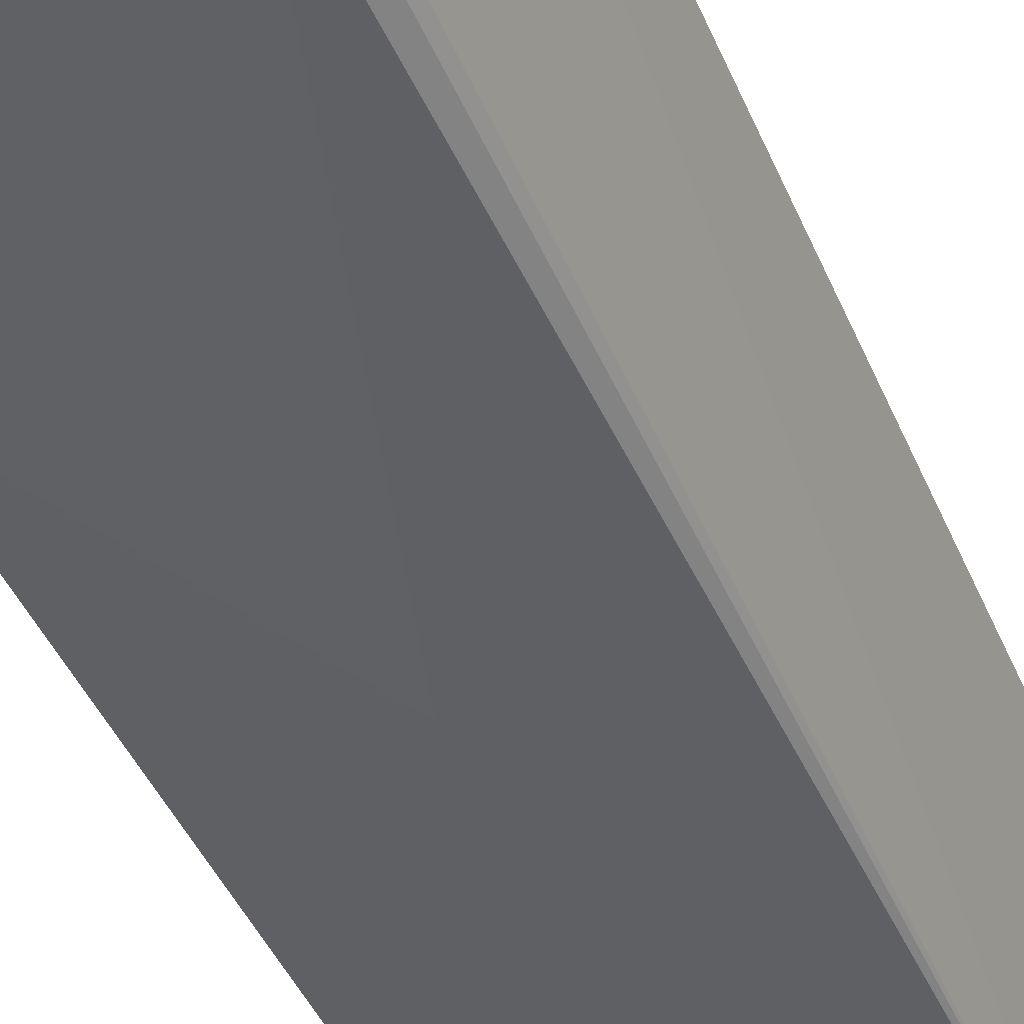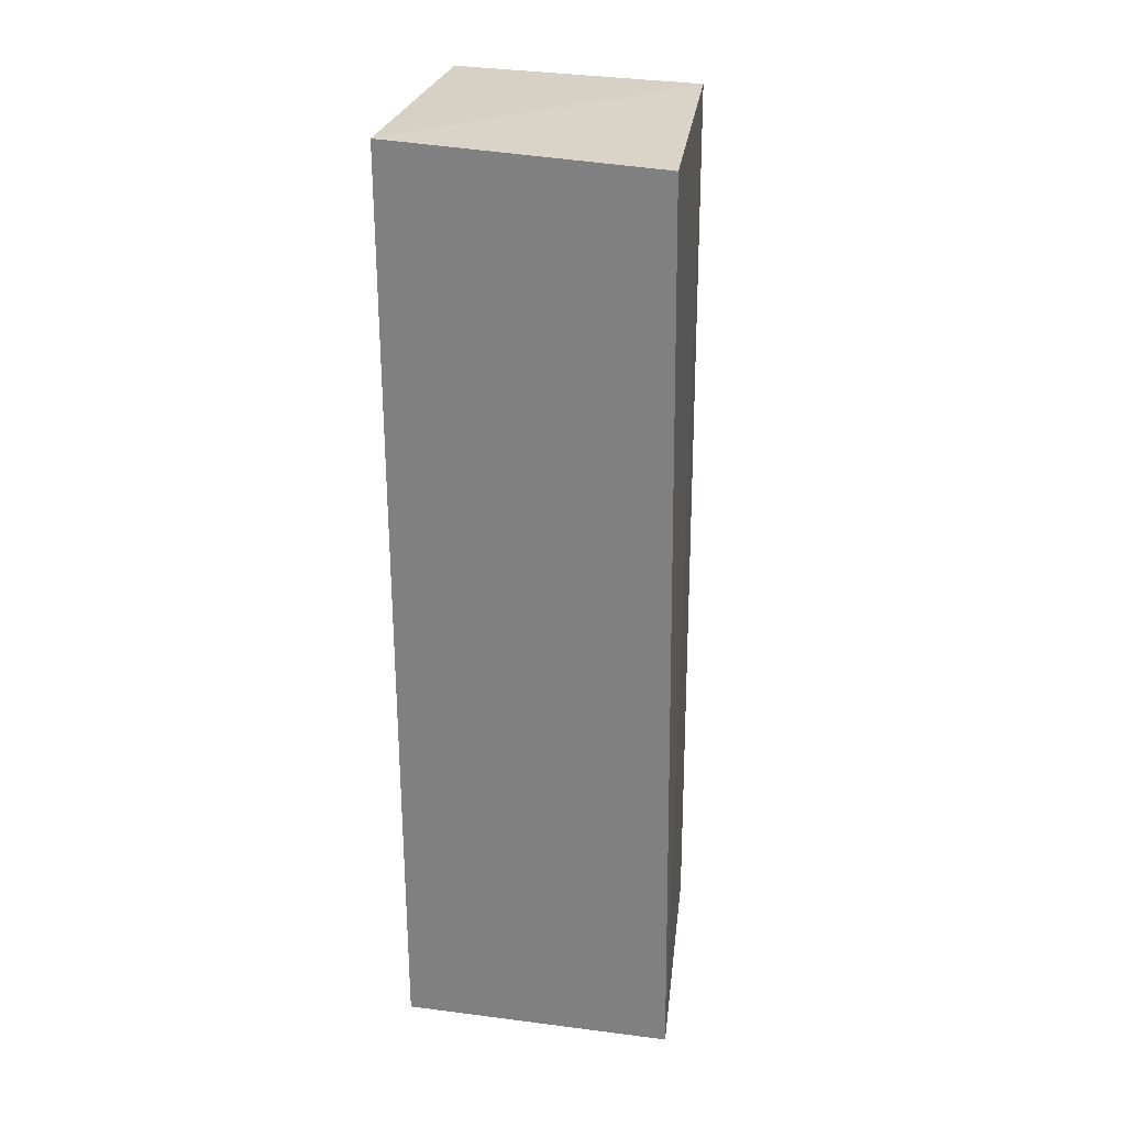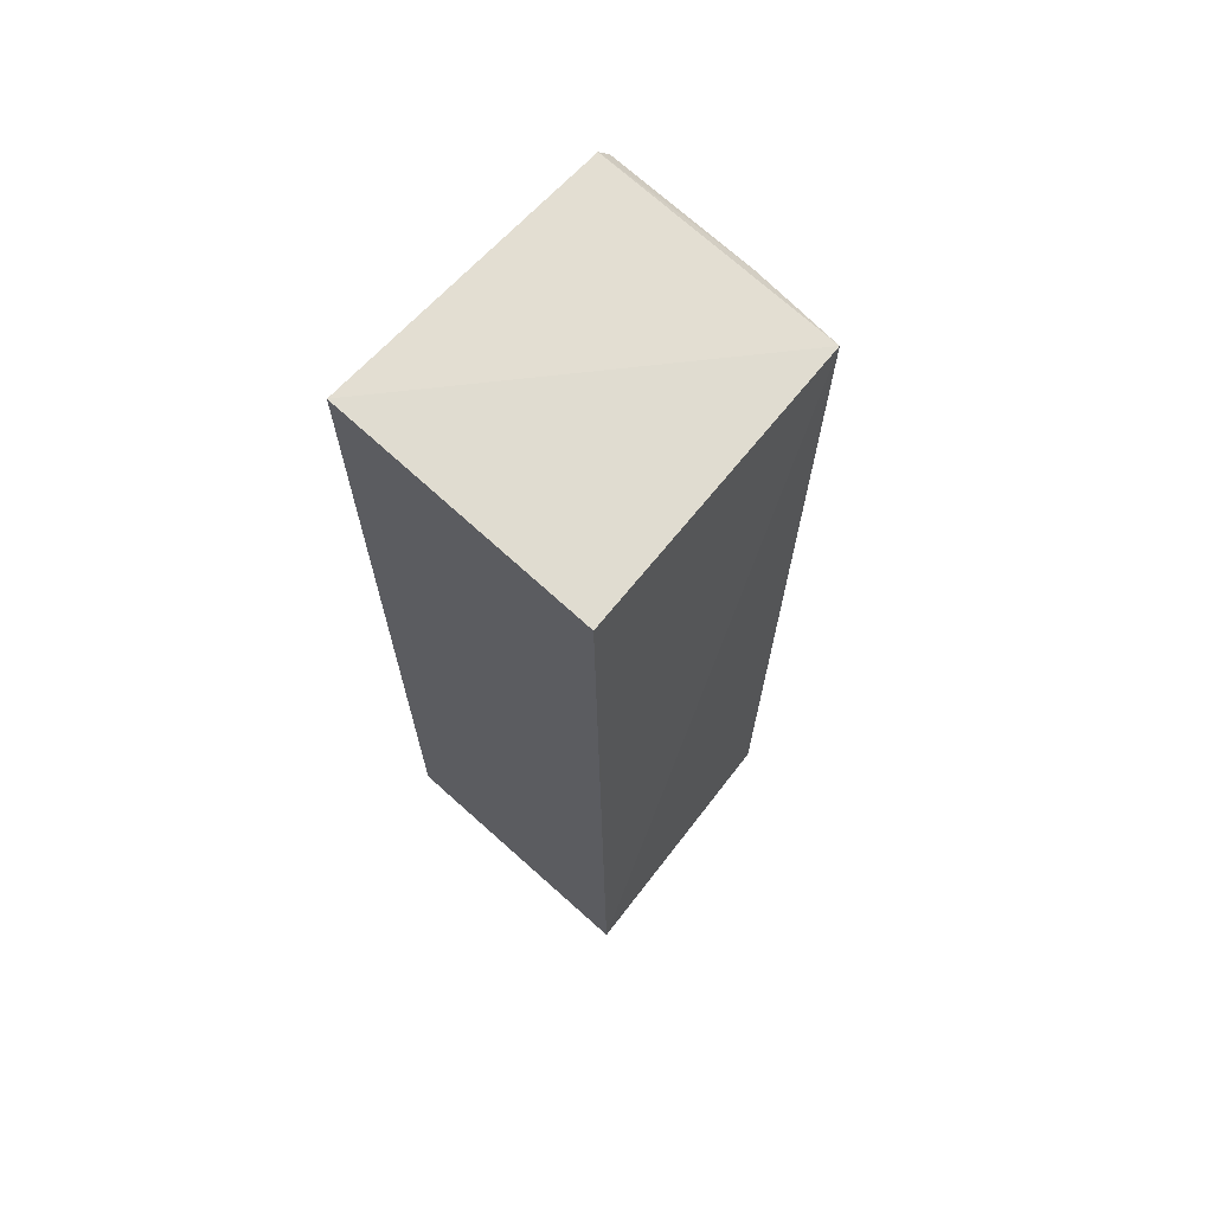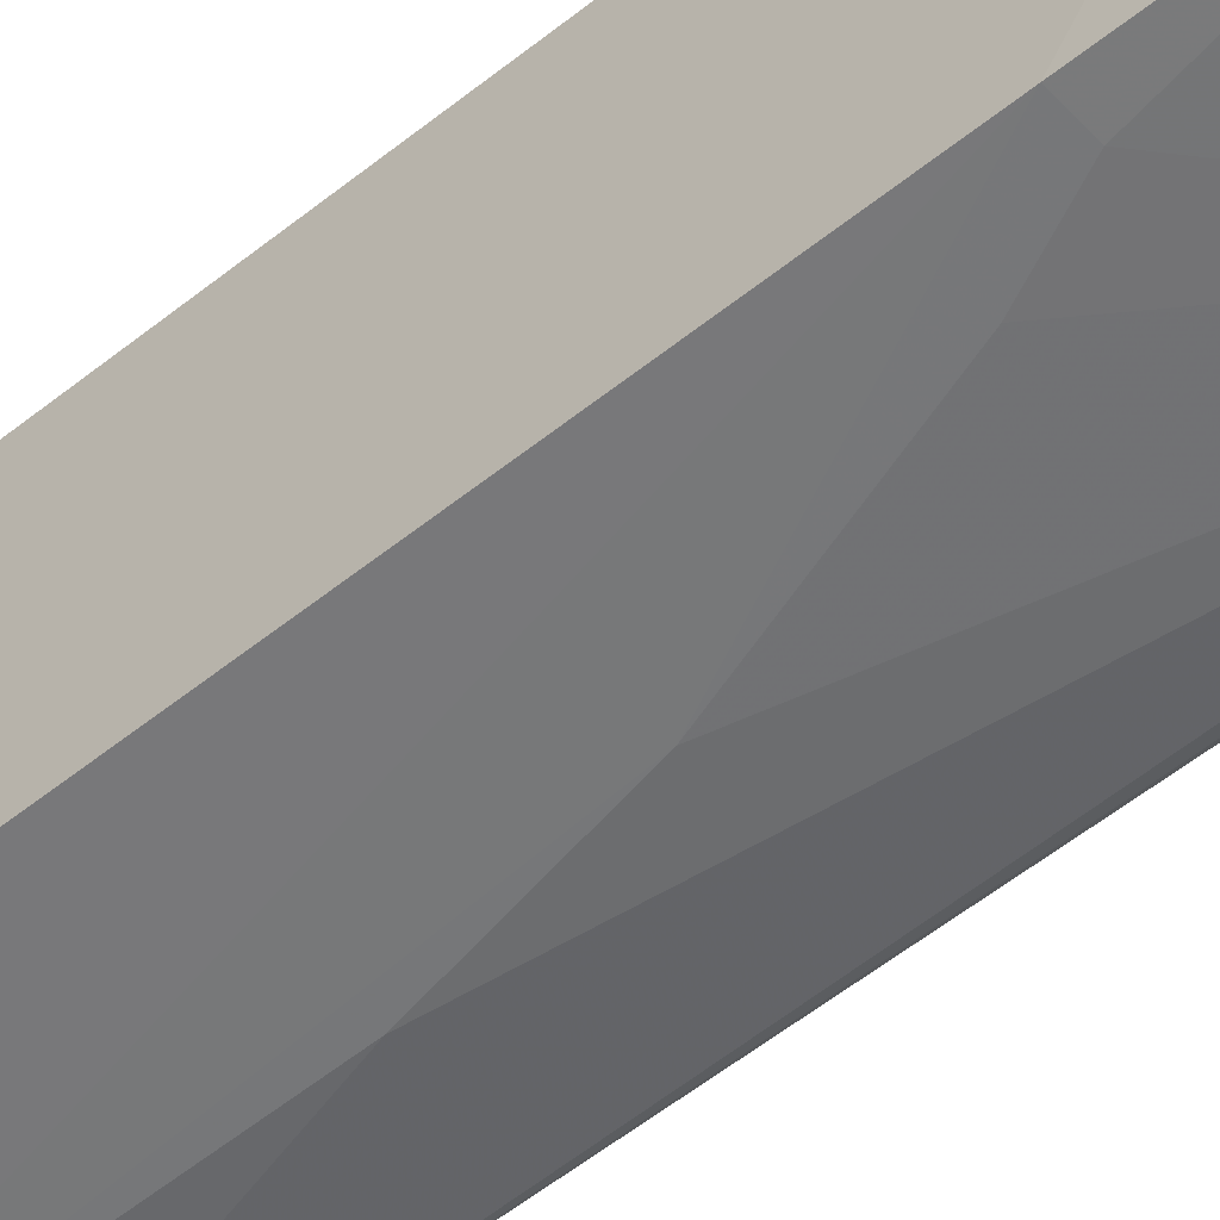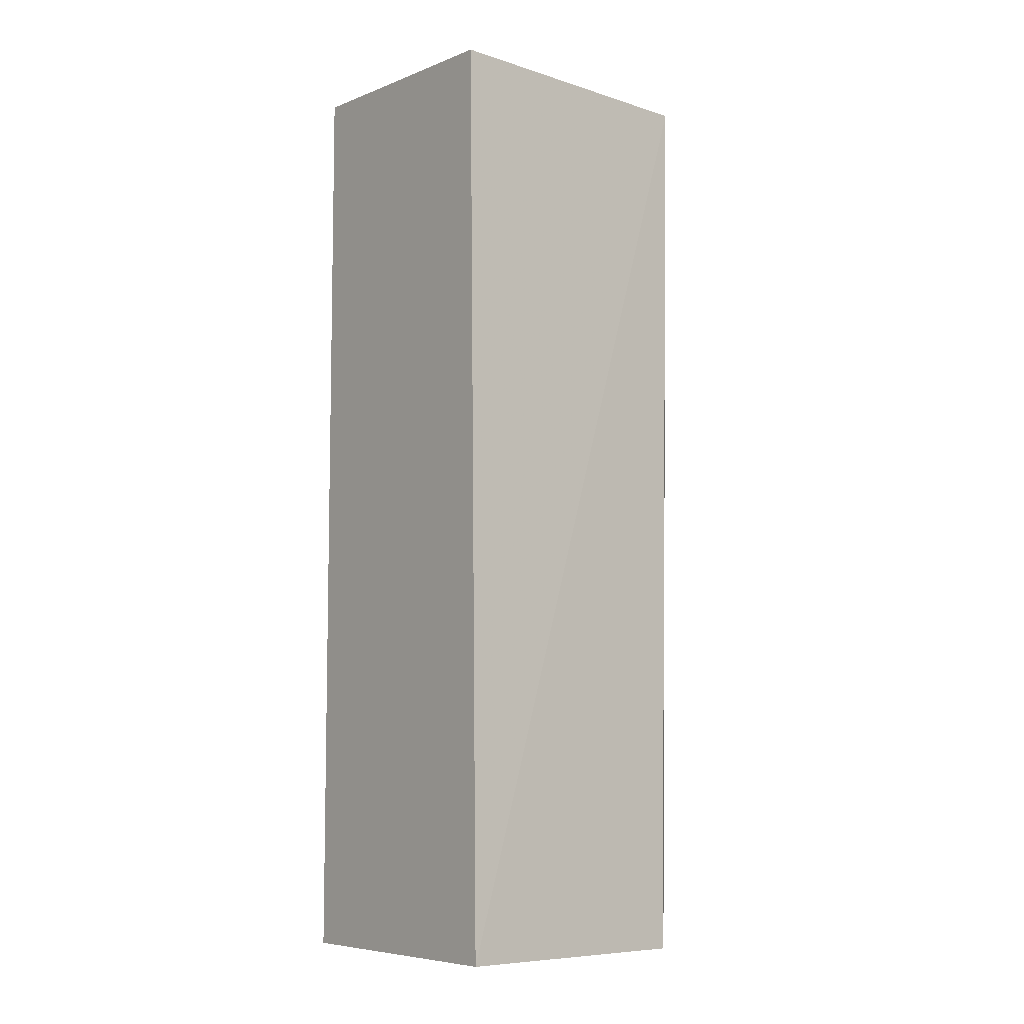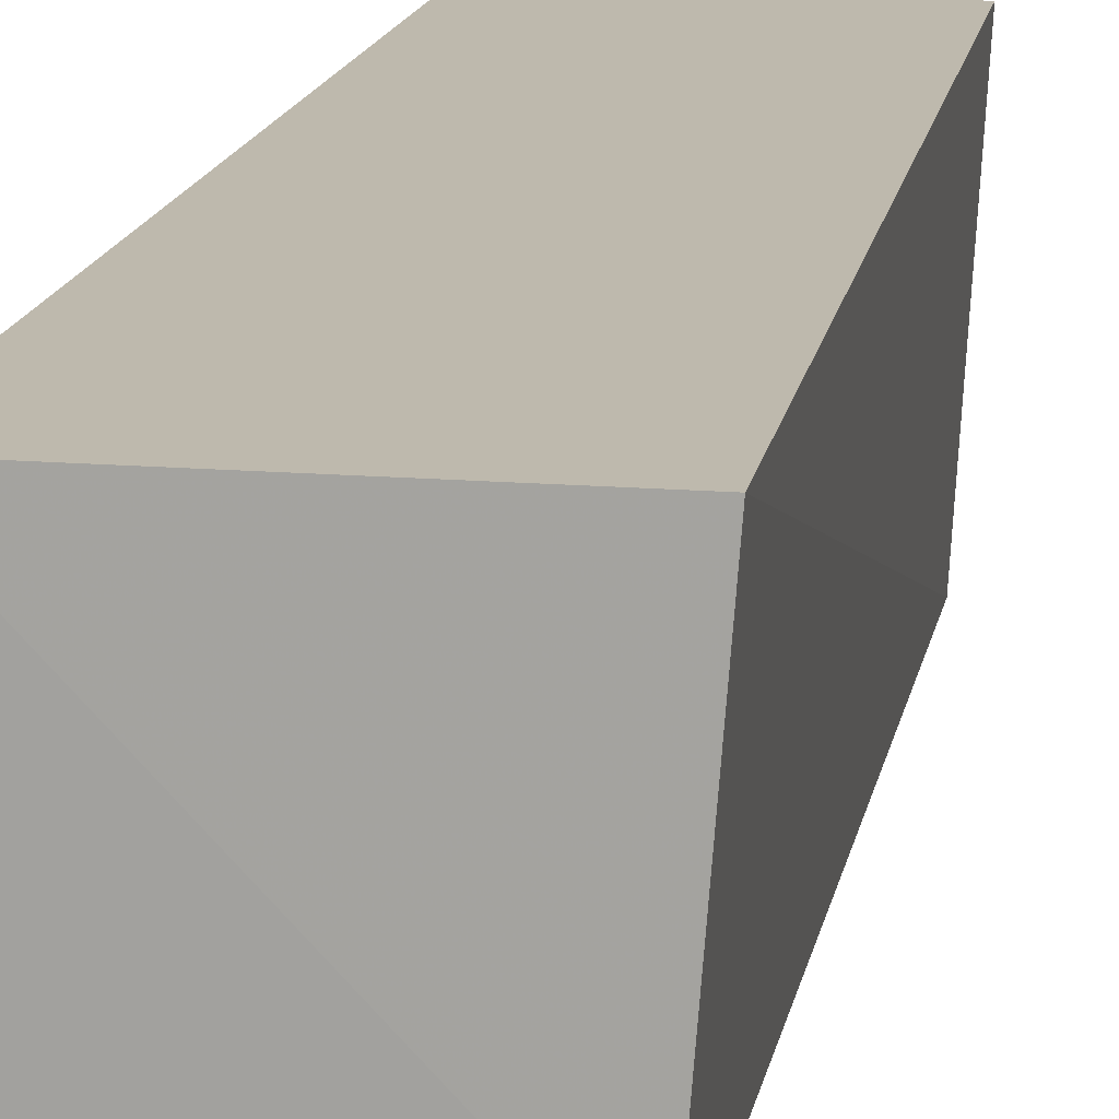
<metadata>
{"format":"obj","ext":"obj","renderer":"f3d","projection":"perspective","resolution":1024,"background":"white","views":[{"elev":-44.6,"azim":-157.4,"up":"+Y"},{"elev":28.0,"azim":-169.1,"up":"+Z"},{"elev":68.5,"azim":-138.0,"up":"+Z"},{"elev":-58.3,"azim":129.1,"up":"+Y"},{"elev":-7.5,"azim":-128.2,"up":"+Z"},{"elev":15.3,"azim":-170.0,"up":"+Y"}]}
</metadata>
<code>
v -0.03775 -0.01618 0.1034
v -0.0378 -0.0316 0.1029
v -0.03774 -0.01619 0.05388
v -0.05215 -0.01618 0.05388
v -0.05152 -0.01616 0.1027
v -0.03773 -0.03193 0.05388
v -0.05066 -0.03146 0.1026
v -0.05108 -0.03011 0.05377
v -0.03761 -0.03226 0.0636
v -0.03776 -0.03235 0.1018
v -0.05013 -0.03089 0.05394
v -0.04574 -0.03218 0.1019
v -0.03923 -0.0322 0.06349
v -0.05076 -0.0305 0.05566
v -0.04558 -0.03212 0.08443
v -0.04402 -0.03214 0.07637
v -0.04083 -0.03217 0.06682
f 5 1 3
f 5 3 4
f 7 2 1
f 7 1 5
f 7 5 4
f 8 4 3
f 8 3 6
f 8 7 4
f 9 6 3
f 9 3 1
f 10 9 1
f 10 1 2
f 11 8 6
f 12 10 2
f 12 2 7
f 12 9 10
f 13 11 6
f 13 6 9
f 14 11 7
f 14 7 8
f 14 8 11
f 15 12 7
f 15 7 11
f 16 15 11
f 16 9 12
f 16 12 15
f 17 16 11
f 17 11 13
f 17 13 9
f 17 9 16

</code>
